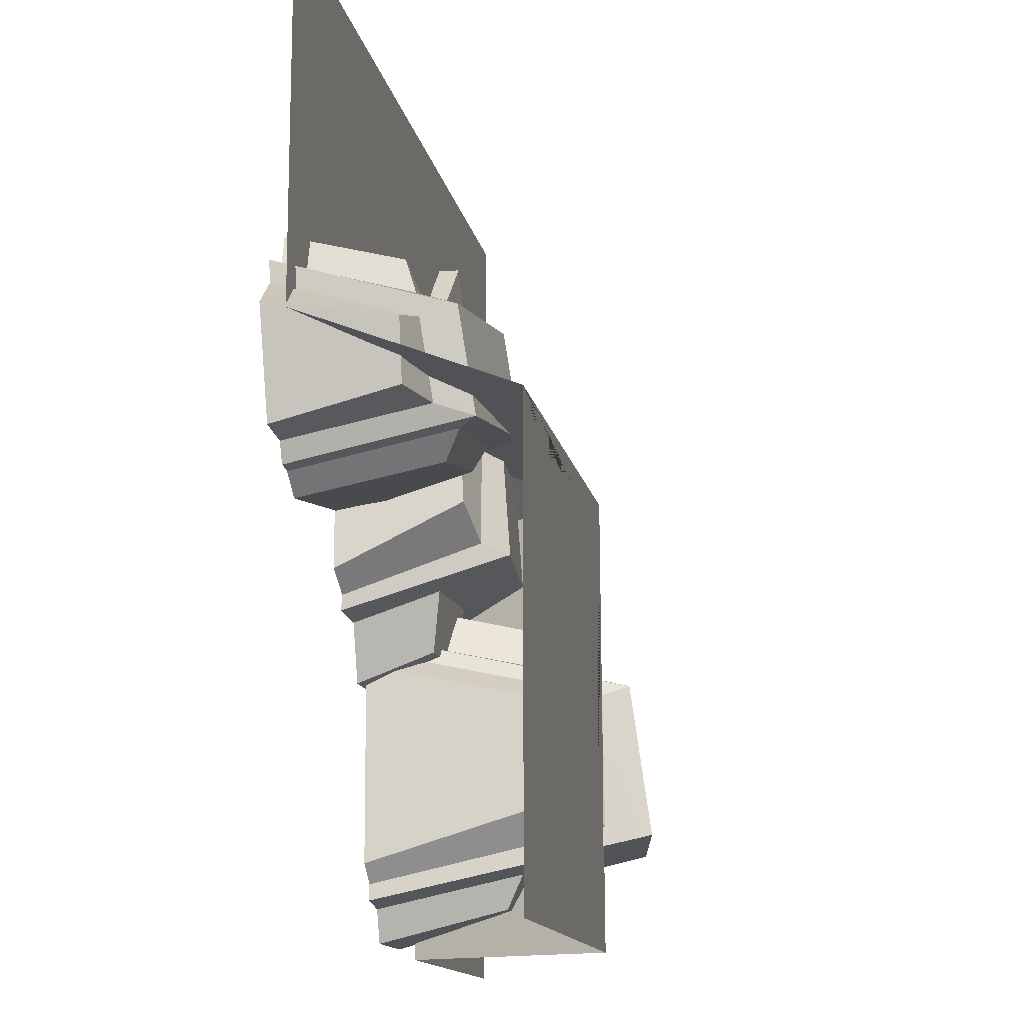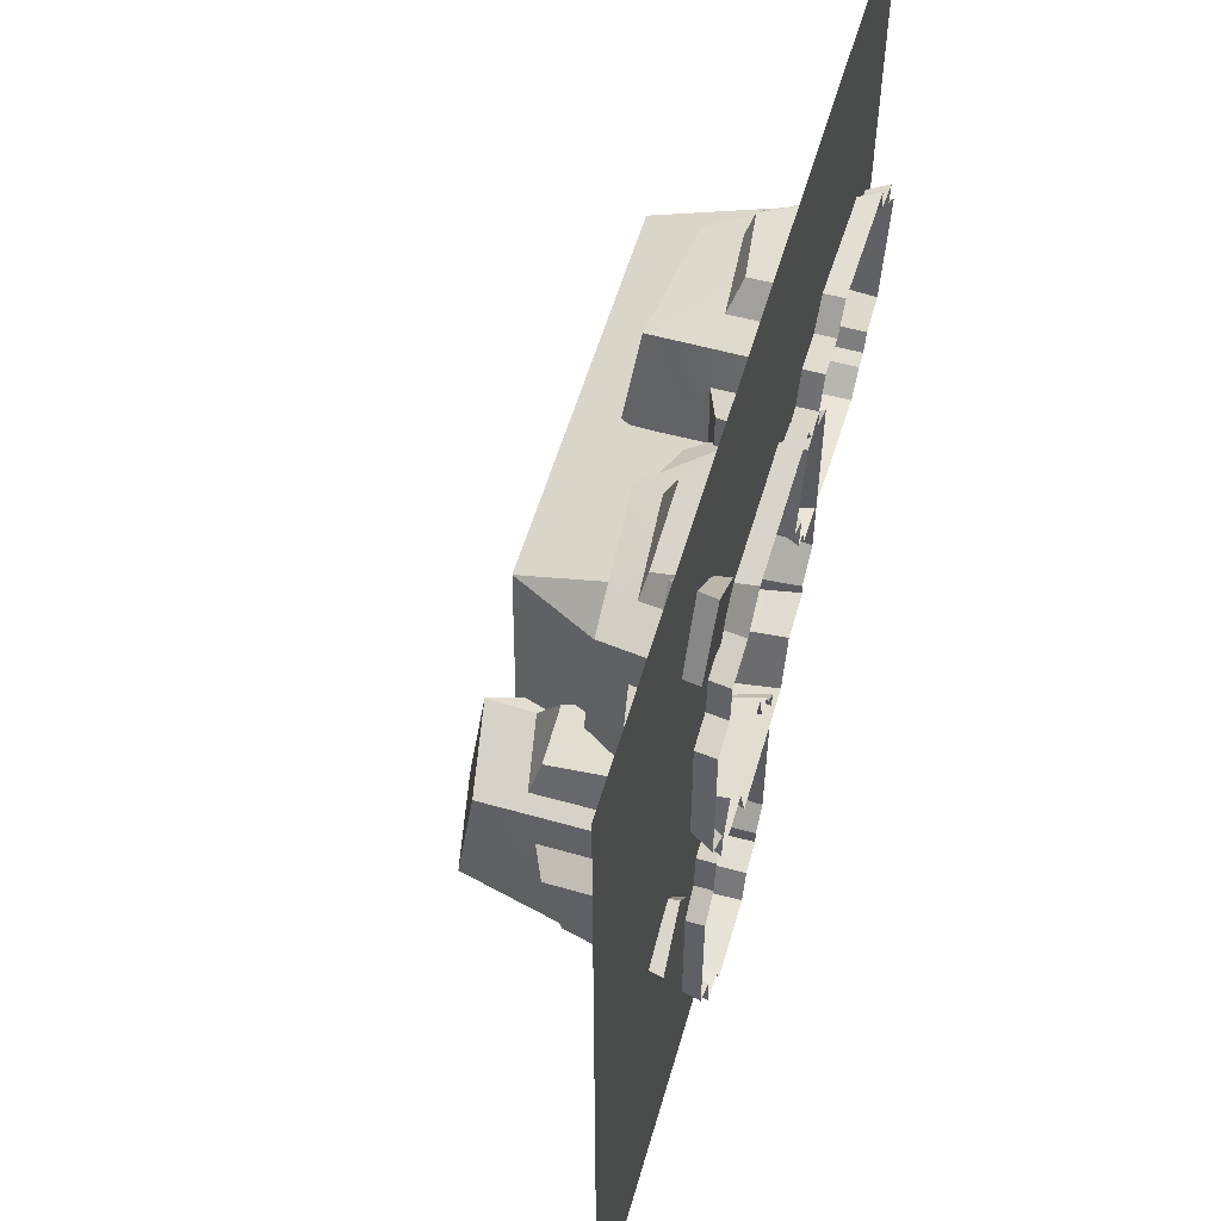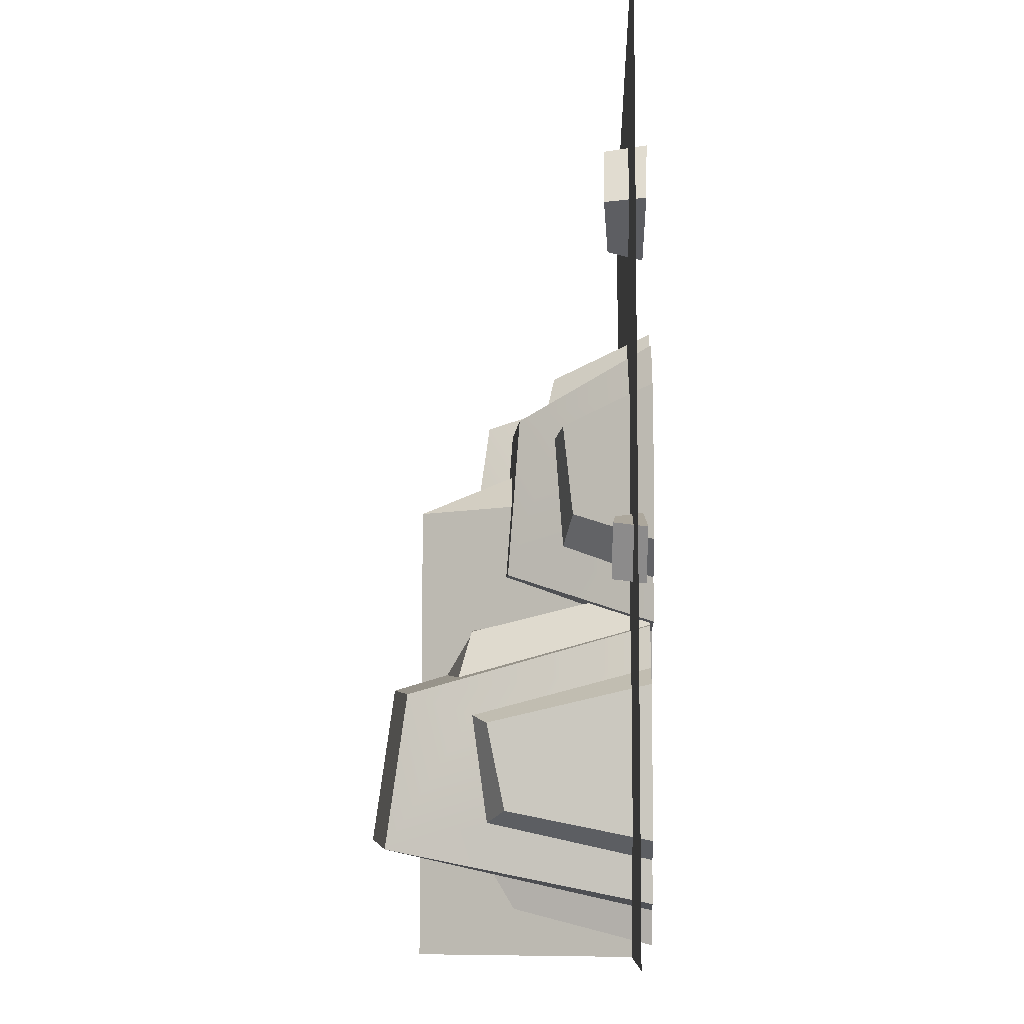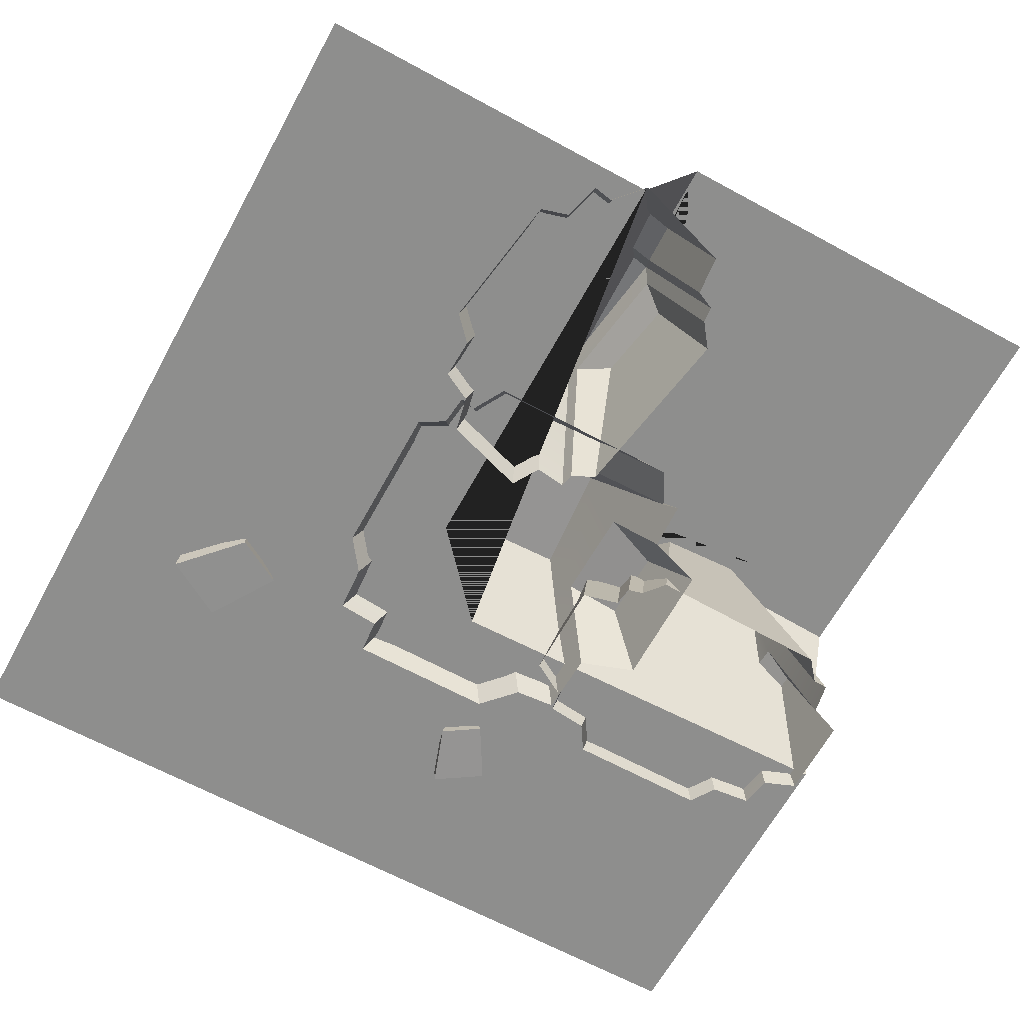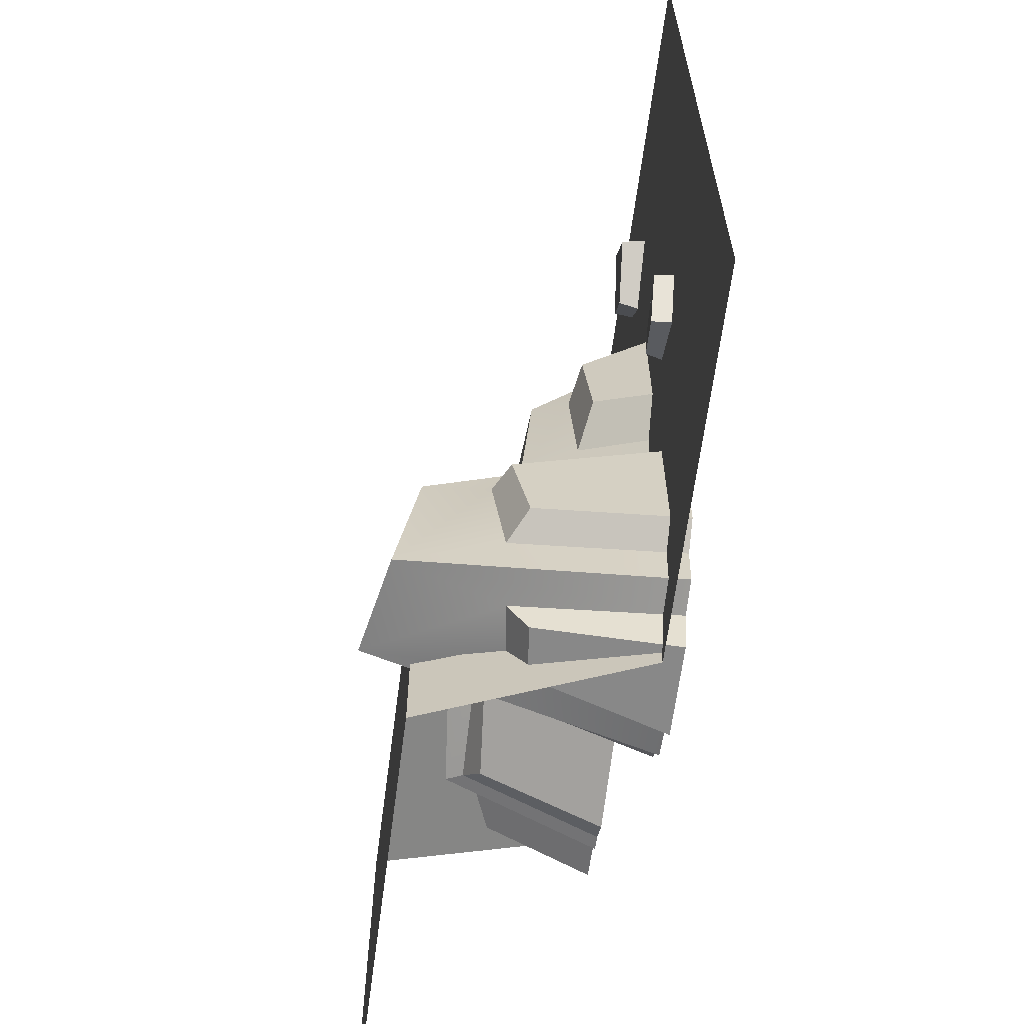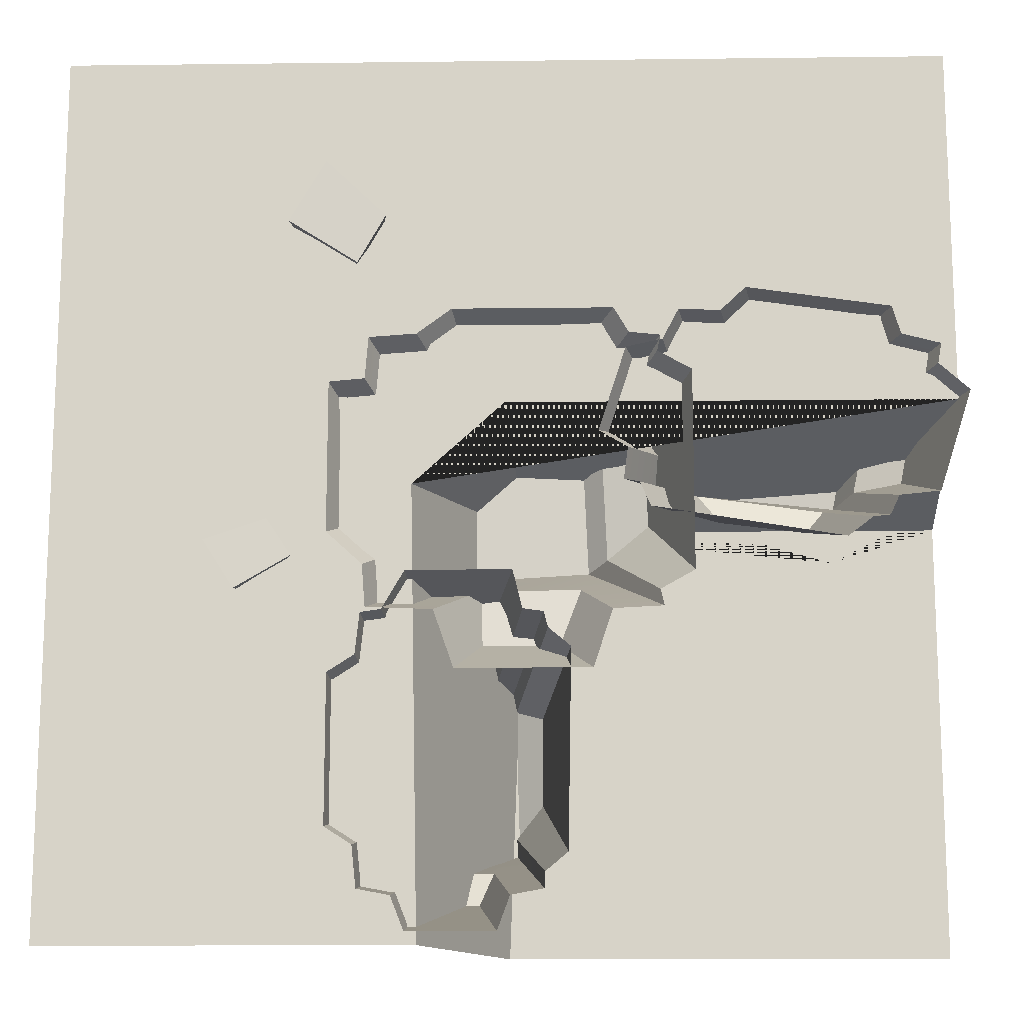
<metadata>
{"format":"obj","ext":"obj","renderer":"f3d","projection":"perspective","resolution":1024,"background":"white","views":[{"elev":-13.8,"azim":100.6,"up":"+Z"},{"elev":56.1,"azim":-73.9,"up":"+Z"},{"elev":-8.5,"azim":-88.5,"up":"+Z"},{"elev":-64.9,"azim":61.3,"up":"+Y"},{"elev":-64.6,"azim":-97.5,"up":"+Z"},{"elev":-14.0,"azim":1.5,"up":"+Z"}]}
</metadata>
<code>
v 15 0 0
v 15 3.524 -15
v 0 0 0
v 0 0 -15
v 15 3.524 -7.5
v 15 0 -6.116
v 14.33 3.524 -7.5
v 13.2 3.524 -8.087
v 12.04 3.524 -7.749
v 8.989 3.524 -7.923
v 8.538 3.524 -8.361
v 7.5 0 -6.116
v 7.5 3.524 -15
v 7.778 3.524 -7.5
v 5.967 0 -7.5
v 6.116 0 -15
v 7.52 3.524 -14.45
v 8.459 3.524 -9.662
v 7.9 3.524 -10.64
v 8.31 3.524 -12.84
v 4.016 -0.1699 -8.731
v 3.604 -0.1729 -8.113
v 3.9 0.2747 -8.733
v 3.593 0.2619 -8.171
v 3.159 0.3266 -9.207
v 2.67 0.3138 -8.398
v 3.092 -0.2012 -9.283
v 2.578 -0.2233 -8.477
v 5.037 -0.2323 -3.717
v 5.506 -0.2361 -2.888
v 4.968 0.3375 -3.586
v 5.433 0.3211 -2.91
v 3.997 0.404 -3.013
v 4.639 0.3876 -1.986
v 3.871 -0.2724 -2.981
v 4.495 -0.3007 -1.927
v 5.258 -0.3757 -5.084
v 5.258 -0.3757 -9.646
v 6.19 1.808 -6.169
v 6.301 2.007 -8.753
v 8.777 1.99 -5.977
v 8.889 2.189 -8.562
v 10.09 -0.3757 -5.084
v 10.09 -0.3757 -9.646
v 5.202 -0.3757 -5.796
v 5.202 -0.3757 -8.934
v 5.92 1.085 -8.32
v 5.843 1.216 -6.542
v 4.609 -0.3757 -5.85
v 4.609 -0.3757 -8.393
v 5.19 0.9218 -7.895
v 5.128 1.079 -6.454
v 9.563 -0.3757 -5.03
v 6.054 -0.3757 -5.03
v 6.771 1.353 -5.864
v 8.588 1.492 -5.788
v 9.315 -0.3757 -4.602
v 6.631 -0.3757 -4.602
v 6.918 1.236 -5.318
v 8.467 1.239 -5.191
v 9.109 1.745 -6.143
v 9.207 1.763 -8.419
v 10.03 -0.3757 -9.374
v 10.03 -0.3757 -5.357
v 9.824 1.506 -6.337
v 9.907 1.607 -7.868
v 10.6 -0.3757 -9.055
v 10.6 -0.3757 -5.675
v 9.259 -0.3757 -9.687
v 6.358 -0.3757 -9.687
v 8.752 0.964 -9.103
v 7.094 1.039 -9.09
v 8.941 -0.3757 -10.65
v 6.695 -0.3757 -10.65
v 8.399 0.7965 -10.07
v 7.115 0.8547 -10.06
v 14.7 -0.3576 -5.26
v 10.39 -0.3576 -4.631
v 13.48 2.246 -5.703
v 11.02 2.484 -5.418
v 13.14 2.463 -7.375
v 10.67 2.7 -7.09
v 13.77 -0.3576 -8.162
v 9.458 -0.3576 -7.533
v 14.05 -0.3576 -5.09
v 11.09 -0.3576 -4.657
v 11.52 1.385 -5.198
v 13.21 1.541 -5.394
v 13.91 -0.3576 -4.609
v 11.51 -0.3576 -4.259
v 11.86 1.189 -4.697
v 13.23 1.377 -4.856
v 13.92 -0.3576 -7.834
v 14.64 -0.3576 -5.602
v 13.7 1.703 -5.943
v 13.43 1.87 -7.229
v 14.6 -0.3576 -7.767
v 15.15 -0.3576 -6.06
v 14.41 1.565 -6.144
v 14.21 1.568 -7.147
v 12.93 2.17 -7.498
v 10.78 2.192 -7.191
v 9.712 -0.3576 -7.581
v 13.49 -0.3576 -8.19
v 12.6 1.886 -7.926
v 11.16 2.006 -7.712
v 9.896 -0.3576 -7.987
v 13.07 -0.3576 -8.509
v 9.529 -0.3576 -6.991
v 10.12 -0.3576 -5.145
v 10.18 1.24 -6.748
v 10.54 1.329 -5.696
v 9.051 -0.3576 -6.709
v 9.511 -0.3576 -5.281
v 9.711 1.04 -6.444
v 9.983 1.109 -5.629
v 5.174 -0.3174 -9.716
v 5.174 -0.3174 -14.15
v 5.781 3.634 -10.77
v 5.853 3.994 -13.28
v 7.465 3.962 -10.58
v 7.537 4.323 -13.09
v 8.144 -0.3174 -9.716
v 8.144 -0.3174 -14.15
v 5.1 -0.3174 -10.41
v 5.1 -0.3174 -13.45
v 5.567 2.326 -12.86
v 5.517 2.563 -11.13
v 4.651 -0.3174 -10.7
v 4.651 -0.3174 -13.17
v 5.029 2.03 -12.68
v 4.989 2.314 -11.28
v 7.801 -0.3174 -9.669
v 5.517 -0.3174 -9.669
v 5.983 2.809 -10.48
v 7.279 3.062 -10.34
v 7.639 -0.3174 -9.025
v 5.893 -0.3174 -9.025
v 6.079 2.6 -9.721
v 7.088 2.604 -9.598
v 7.613 3.519 -10.74
v 7.62 3.552 -12.95
v 8.154 -0.3174 -13.88
v 8.211 -0.3174 -9.981
v 8.079 3.087 -10.93
v 8.075 3.269 -12.42
v 8.524 -0.3174 -13.57
v 8.582 -0.3174 -10.29
v 7.603 -0.3174 -14.25
v 5.715 -0.3174 -14.25
v 7.273 2.107 -13.68
v 6.194 2.242 -13.67
v 7.396 -0.3174 -14.81
v 5.934 -0.3174 -14.81
v 7.043 1.804 -14.24
v 6.207 1.909 -14.23
f 15 14 17 13 16
f 14 15 12
f 5 2 13 17 20 19 18 11 10 9 8 7
f 6 5 7 14 12
f 15 16 4 3 1 6 12
f 14 11 18 19 20 17
f 14 7 8 9 10 11
f 21 23 24 22
f 23 25 26 24
f 25 27 28 26
f 27 21 22 28
f 22 24 26 28
f 27 25 23 21
f 29 31 32 30
f 31 33 34 32
f 33 35 36 34
f 35 29 30 36
f 30 32 34 36
f 35 33 31 29
f 49 52 51 50
f 39 41 42 40
f 65 68 67 66
f 74 76 75 73
f 57 60 59 58
f 38 46 47 40
f 40 47 48 39
f 39 48 45 37
f 46 50 51 47
f 47 51 52 48
f 48 52 49 45
f 37 54 55 39
f 39 55 56 41
f 41 56 53 43
f 54 58 59 55
f 55 59 60 56
f 56 60 57 53
f 41 61 62 42
f 42 62 63 44
f 43 64 61 41
f 61 65 66 62
f 62 66 67 63
f 64 68 65 61
f 44 69 71 42
f 42 71 72 40
f 40 72 70 38
f 69 73 75 71
f 71 75 76 72
f 72 76 74 70
f 89 92 91 90
f 79 81 82 80
f 105 108 107 106
f 114 116 115 113
f 97 100 99 98
f 78 86 87 80
f 80 87 88 79
f 79 88 85 77
f 86 90 91 87
f 87 91 92 88
f 88 92 89 85
f 77 94 95 79
f 79 95 96 81
f 81 96 93 83
f 94 98 99 95
f 95 99 100 96
f 96 100 97 93
f 81 101 102 82
f 82 102 103 84
f 83 104 101 81
f 101 105 106 102
f 102 106 107 103
f 104 108 105 101
f 84 109 111 82
f 82 111 112 80
f 80 112 110 78
f 109 113 115 111
f 111 115 116 112
f 112 116 114 110
f 129 132 131 130
f 119 121 122 120
f 145 148 147 146
f 154 156 155 153
f 137 140 139 138
f 118 126 127 120
f 120 127 128 119
f 119 128 125 117
f 126 130 131 127
f 127 131 132 128
f 128 132 129 125
f 117 134 135 119
f 119 135 136 121
f 121 136 133 123
f 134 138 139 135
f 135 139 140 136
f 136 140 137 133
f 121 141 142 122
f 122 142 143 124
f 123 144 141 121
f 141 145 146 142
f 142 146 147 143
f 144 148 145 141
f 124 149 151 122
f 122 151 152 120
f 120 152 150 118
f 149 153 155 151
f 151 155 156 152
f 152 156 154 150

</code>
